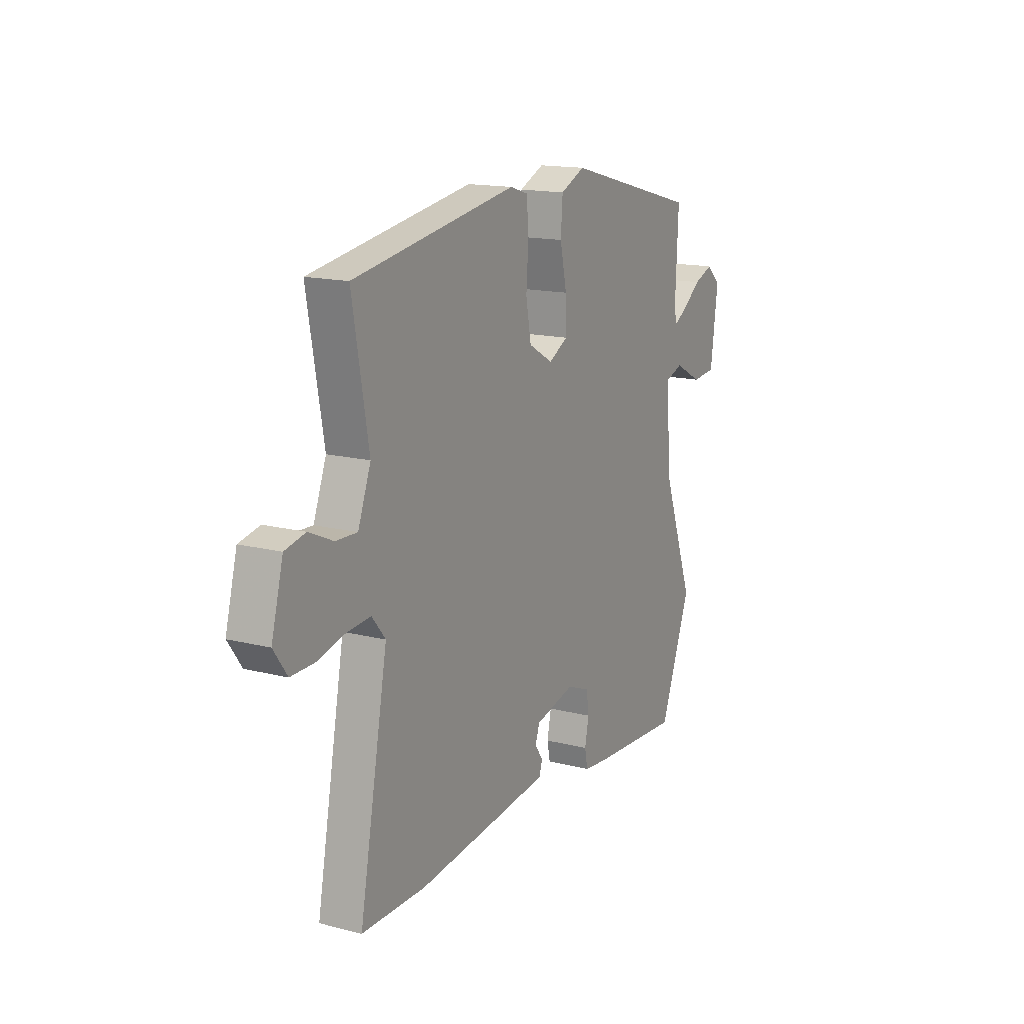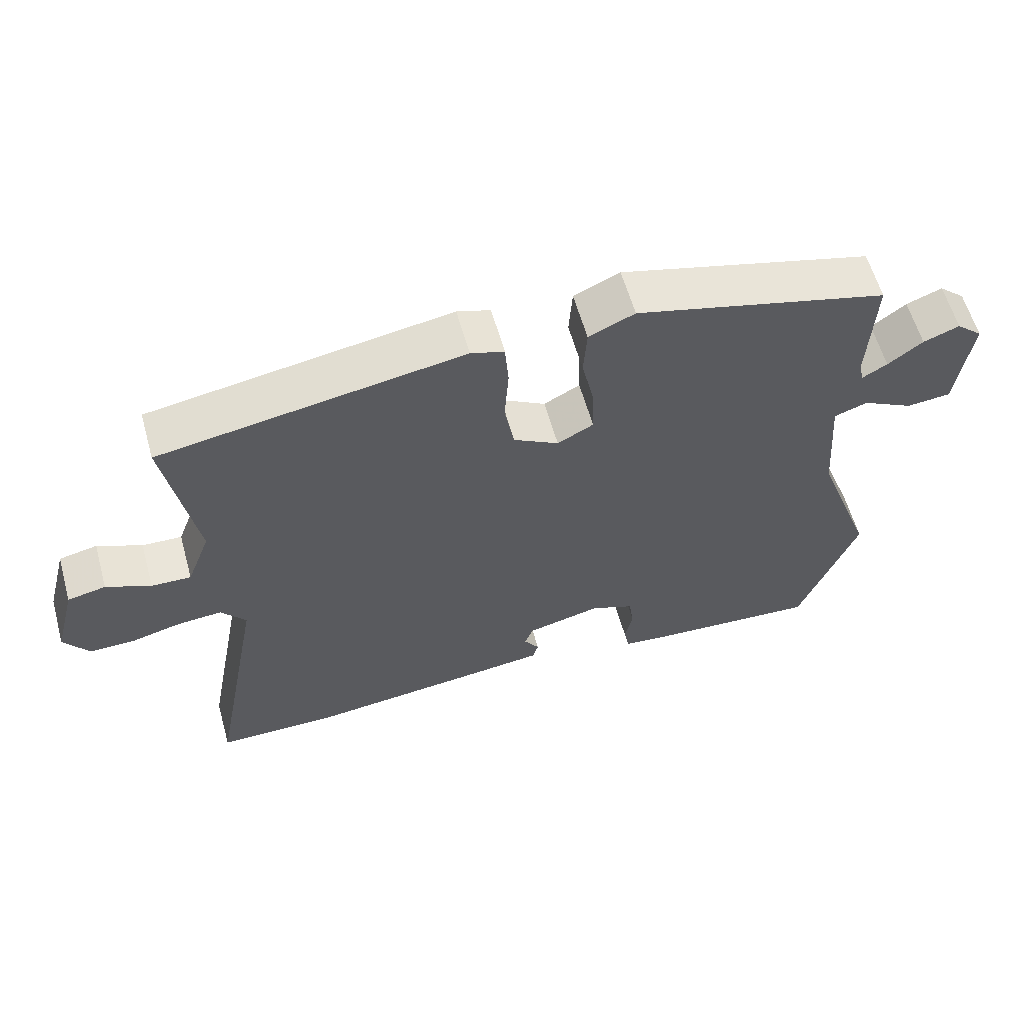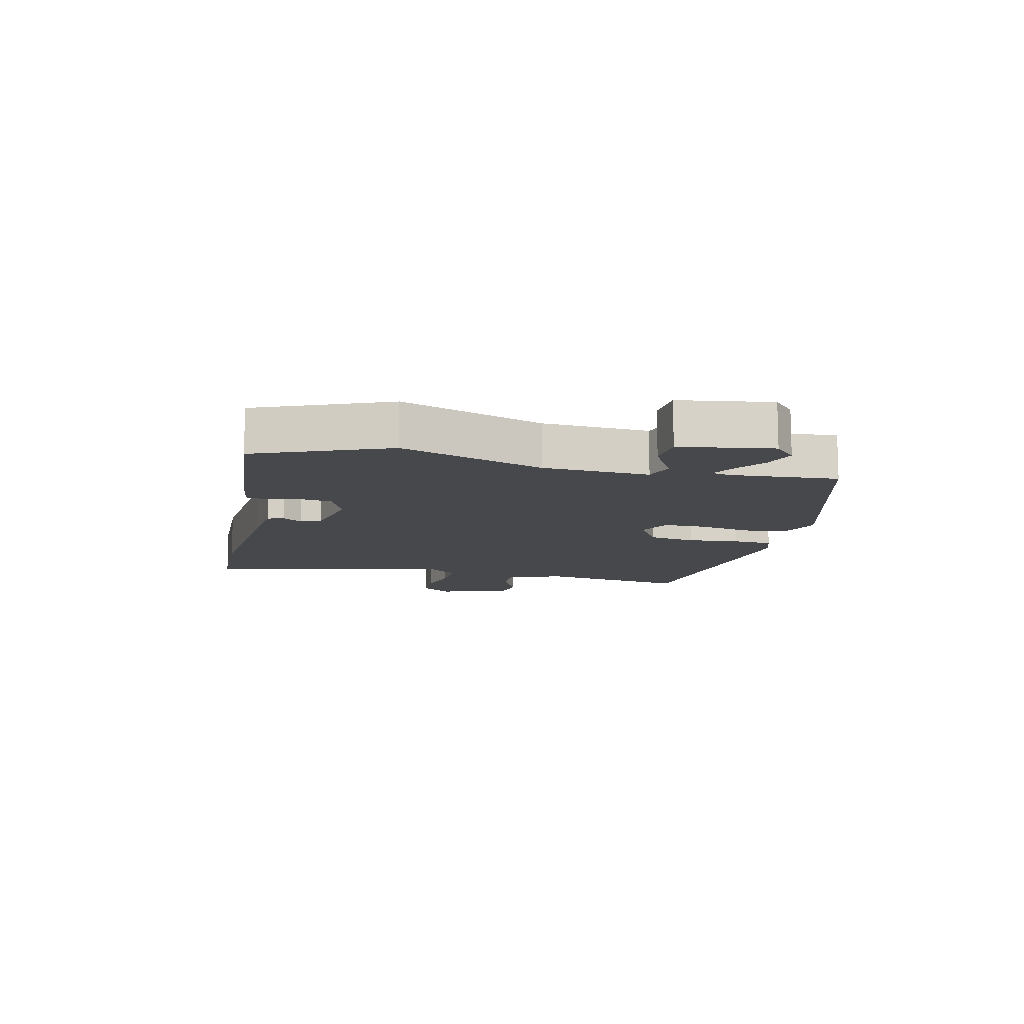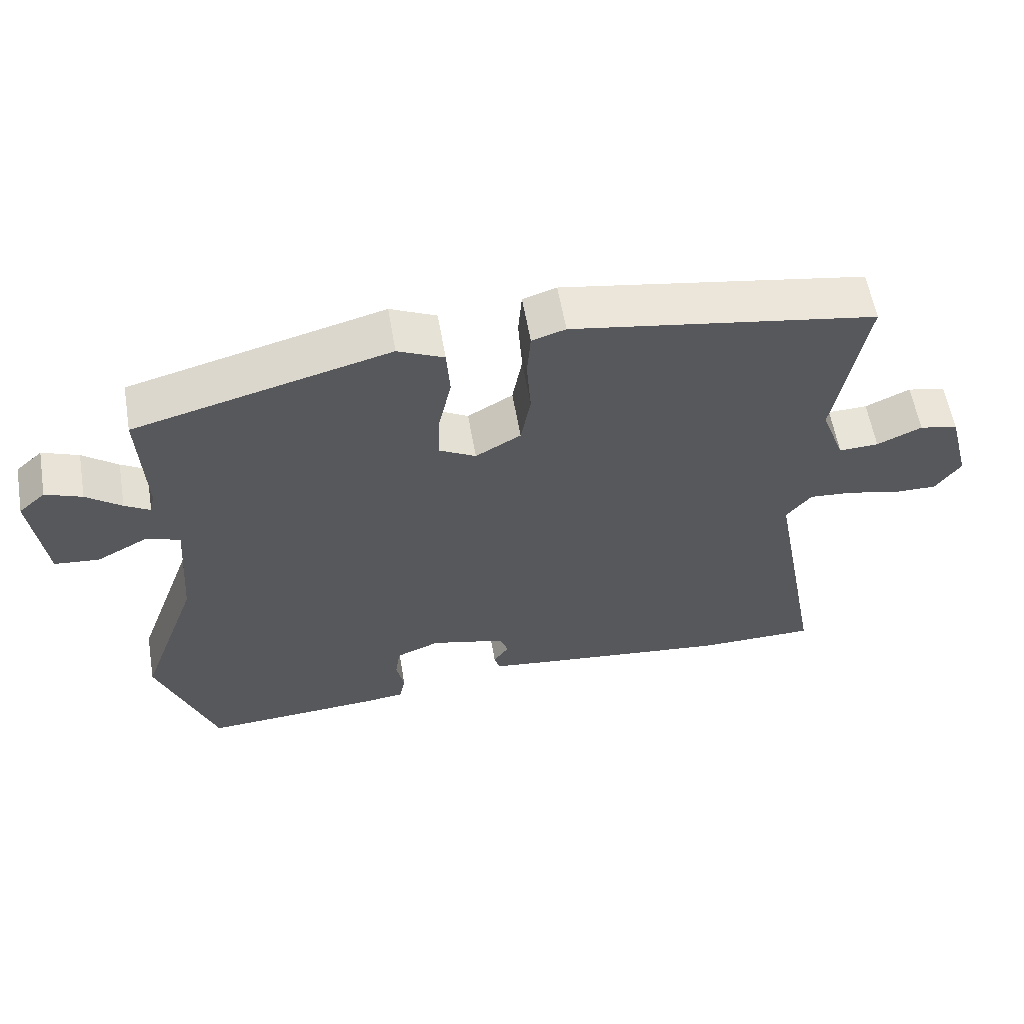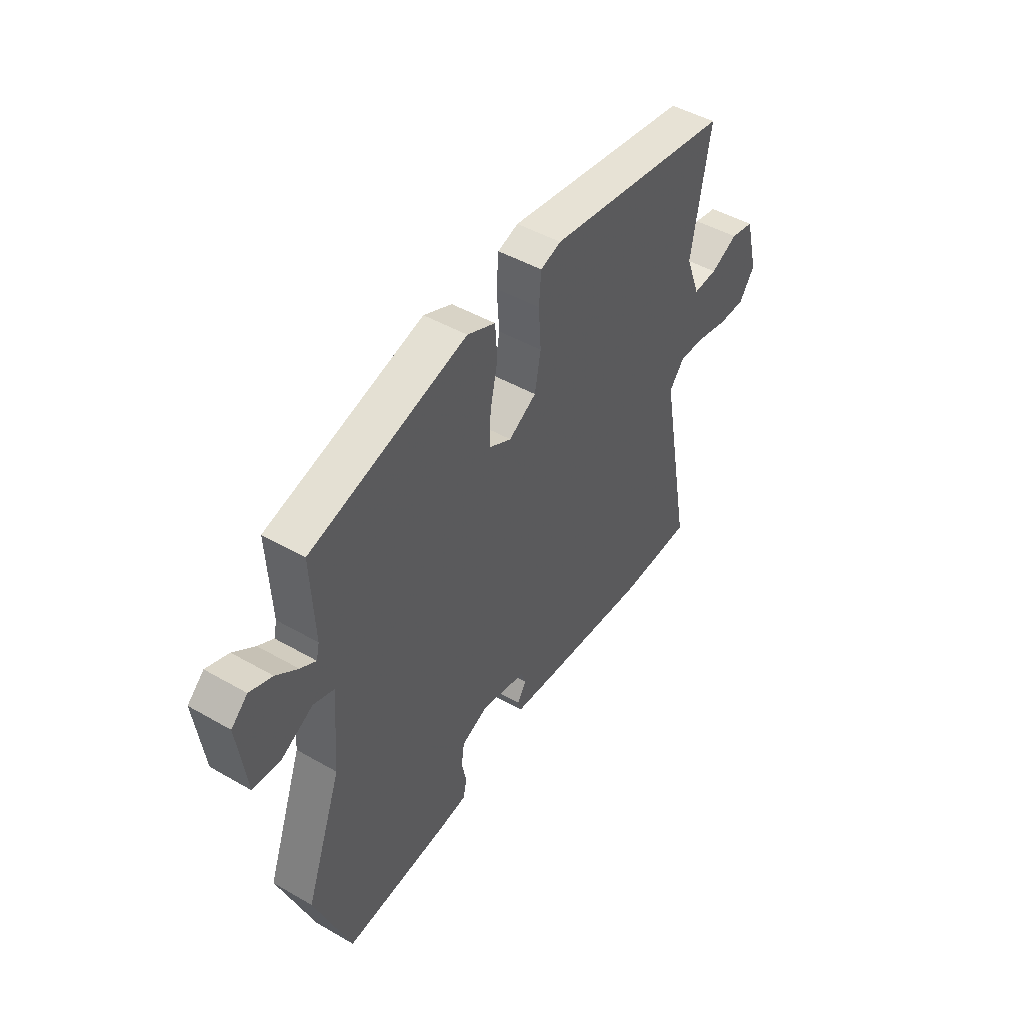
<metadata>
{"format":"obj","ext":"obj","renderer":"f3d","projection":"perspective","resolution":1024,"background":"white","views":[{"elev":15.5,"azim":118.2,"up":"+Z"},{"elev":59.8,"azim":164.4,"up":"+Z"},{"elev":-11.5,"azim":-101.6,"up":"+Y"},{"elev":58.7,"azim":-9.7,"up":"+Z"},{"elev":47.2,"azim":-57.0,"up":"+Z"}]}
</metadata>
<code>
v -0.504 0.07 0.392
v -0.139 0.07 0.487
v -0.073 0.07 0.457
v -0.068 0.07 0.386
v -0.086 0.07 0.303
v -0.088 0.07 0.233
v -0.036 0.07 0.205
v 0.029 0.07 0.242
v 0.043 0.07 0.318
v 0.037 0.07 0.403
v 0.042 0.07 0.468
v 0.09 0.07 0.483
v 0.526 0.07 0.411
v 0.483 0.07 0.166
v 0.517 0.07 0.076
v 0.574 0.07 0.078
v 0.638 0.07 0.107
v 0.693 0.07 0.095
v 0.724 0.07 -0.022
v 0.688 0.07 -0.073
v 0.624 0.07 -0.072
v 0.552 0.07 -0.054
v 0.488 0.07 -0.049
v 0.452 0.07 -0.093
v 0.528 0.07 -0.5
v 0.357 0.07 -0.501
v 0.094 0.07 -0.472
v -0.005 0.07 -0.46
v -0.013 0.07 -0.433
v 0.009 0.07 -0.401
v -0.003 0.07 -0.368
v -0.11 0.07 -0.342
v -0.172 0.07 -0.367
v -0.179 0.07 -0.415
v -0.168 0.07 -0.468
v -0.176 0.07 -0.508
v -0.238 0.07 -0.515
v -0.488 0.07 -0.531
v -0.571 0.07 -0.312
v -0.486 0.07 -0.08
v -0.473 0.07 0.094
v -0.521 0.07 0.111
v -0.595 0.07 0.072
v -0.659 0.07 0.078
v -0.679 0.07 0.231
v -0.641 0.07 0.265
v -0.589 0.07 0.245
v -0.539 0.07 0.207
v -0.503 0.07 0.186
v -0.496 0.07 0.217
v -0.504 0 0.392
v -0.139 0 0.487
v -0.073 0 0.457
v -0.068 0 0.386
v -0.086 0 0.303
v -0.088 0 0.233
v -0.036 0 0.205
v 0.029 0 0.242
v 0.043 0 0.318
v 0.037 0 0.403
v 0.042 0 0.468
v 0.09 0 0.483
v 0.526 0 0.411
v 0.483 0 0.166
v 0.517 0 0.076
v 0.574 0 0.078
v 0.638 0 0.107
v 0.693 0 0.095
v 0.724 0 -0.022
v 0.688 0 -0.073
v 0.624 0 -0.072
v 0.552 0 -0.054
v 0.488 0 -0.049
v 0.452 0 -0.093
v 0.528 0 -0.5
v 0.357 0 -0.501
v 0.094 0 -0.472
v -0.005 0 -0.46
v -0.013 0 -0.433
v 0.009 0 -0.401
v -0.003 0 -0.368
v -0.11 0 -0.342
v -0.172 0 -0.367
v -0.179 0 -0.415
v -0.168 0 -0.468
v -0.176 0 -0.508
v -0.238 0 -0.515
v -0.488 0 -0.531
v -0.571 0 -0.312
v -0.486 0 -0.08
v -0.473 0 0.094
v -0.521 0 0.111
v -0.595 0 0.072
v -0.659 0 0.078
v -0.679 0 0.231
v -0.641 0 0.265
v -0.589 0 0.245
v -0.539 0 0.207
v -0.503 0 0.186
v -0.496 0 0.217
f 45 46 47 48
f 45 48 49
f 42 43 44 45
f 41 42 45 49
f 37 38 39 40
f 37 40 41
f 34 35 36 37
f 33 34 37 41
f 32 33 41 49
f 27 28 29 30
f 27 30 31
f 24 25 26 27
f 23 24 27 31
f 19 20 21 22
f 19 22 23
f 16 17 18 19
f 15 16 19 23
f 14 15 23 31
f 9 10 11 12
f 8 9 12 13
f 7 8 13 14
f 2 3 4 5
f 50 1 2 5
f 50 5 6
f 49 50 6 7
f 31 32 49
f 7 14 31 49
f 98 97 96 95
f 99 98 95
f 95 94 93 92
f 99 95 92 91
f 90 89 88 87
f 91 90 87
f 87 86 85 84
f 91 87 84 83
f 99 91 83 82
f 80 79 78 77
f 81 80 77
f 77 76 75 74
f 81 77 74 73
f 72 71 70 69
f 73 72 69
f 69 68 67 66
f 73 69 66 65
f 81 73 65 64
f 62 61 60 59
f 63 62 59 58
f 64 63 58 57
f 55 54 53 52
f 55 52 51 100
f 56 55 100
f 57 56 100 99
f 99 82 81
f 99 81 64 57
f 1 51 52 2
f 2 52 53 3
f 3 53 54 4
f 4 54 55 5
f 5 55 56 6
f 6 56 57 7
f 7 57 58 8
f 8 58 59 9
f 9 59 60 10
f 10 60 61 11
f 11 61 62 12
f 12 62 63 13
f 13 63 64 14
f 14 64 65 15
f 15 65 66 16
f 16 66 67 17
f 17 67 68 18
f 18 68 69 19
f 19 69 70 20
f 20 70 71 21
f 21 71 72 22
f 22 72 73 23
f 23 73 74 24
f 24 74 75 25
f 25 75 76 26
f 26 76 77 27
f 27 77 78 28
f 28 78 79 29
f 29 79 80 30
f 30 80 81 31
f 31 81 82 32
f 32 82 83 33
f 33 83 84 34
f 34 84 85 35
f 35 85 86 36
f 36 86 87 37
f 37 87 88 38
f 38 88 89 39
f 39 89 90 40
f 40 90 91 41
f 41 91 92 42
f 42 92 93 43
f 43 93 94 44
f 44 94 95 45
f 45 95 96 46
f 46 96 97 47
f 47 97 98 48
f 48 98 99 49
f 49 99 100 50
f 50 100 51 1

</code>
